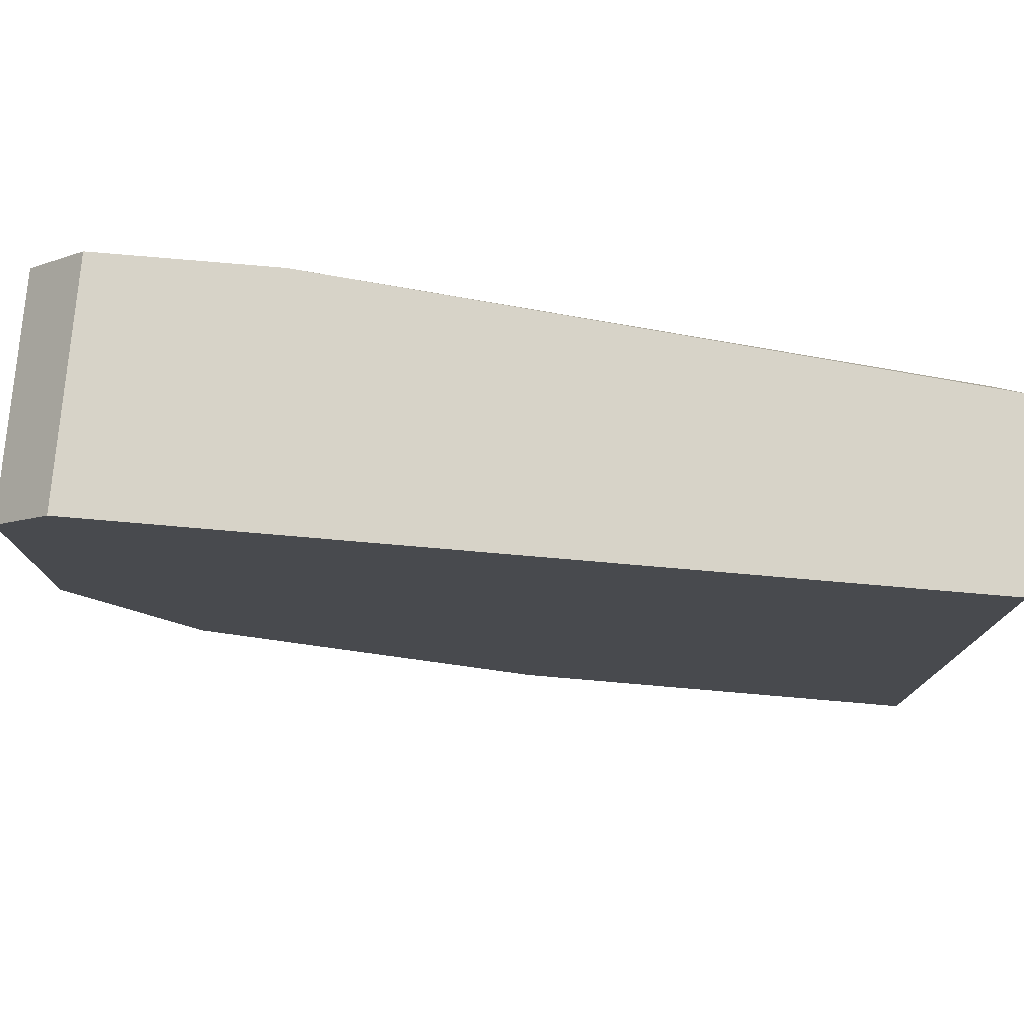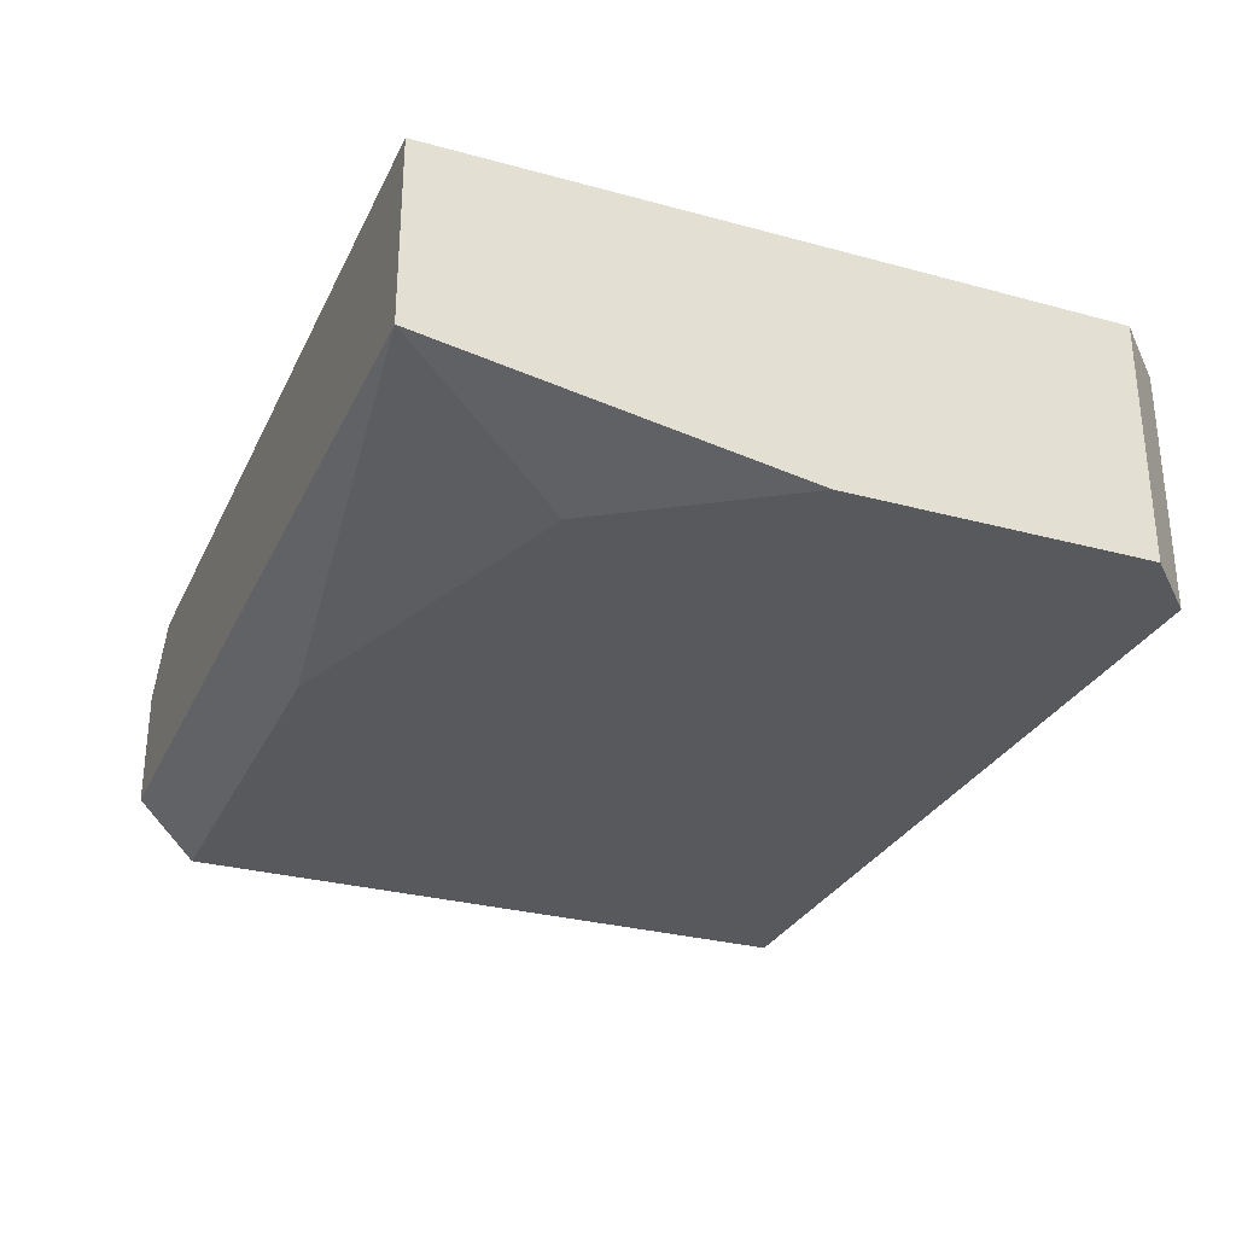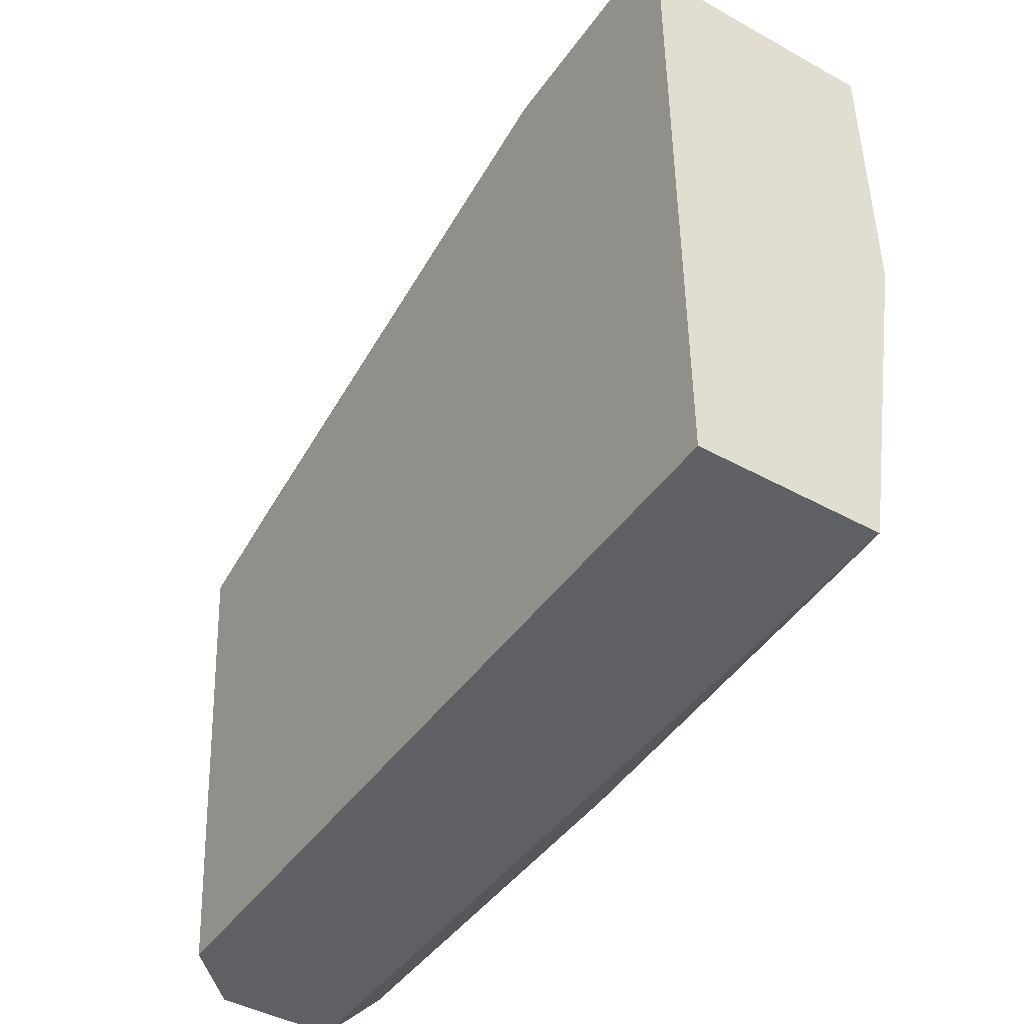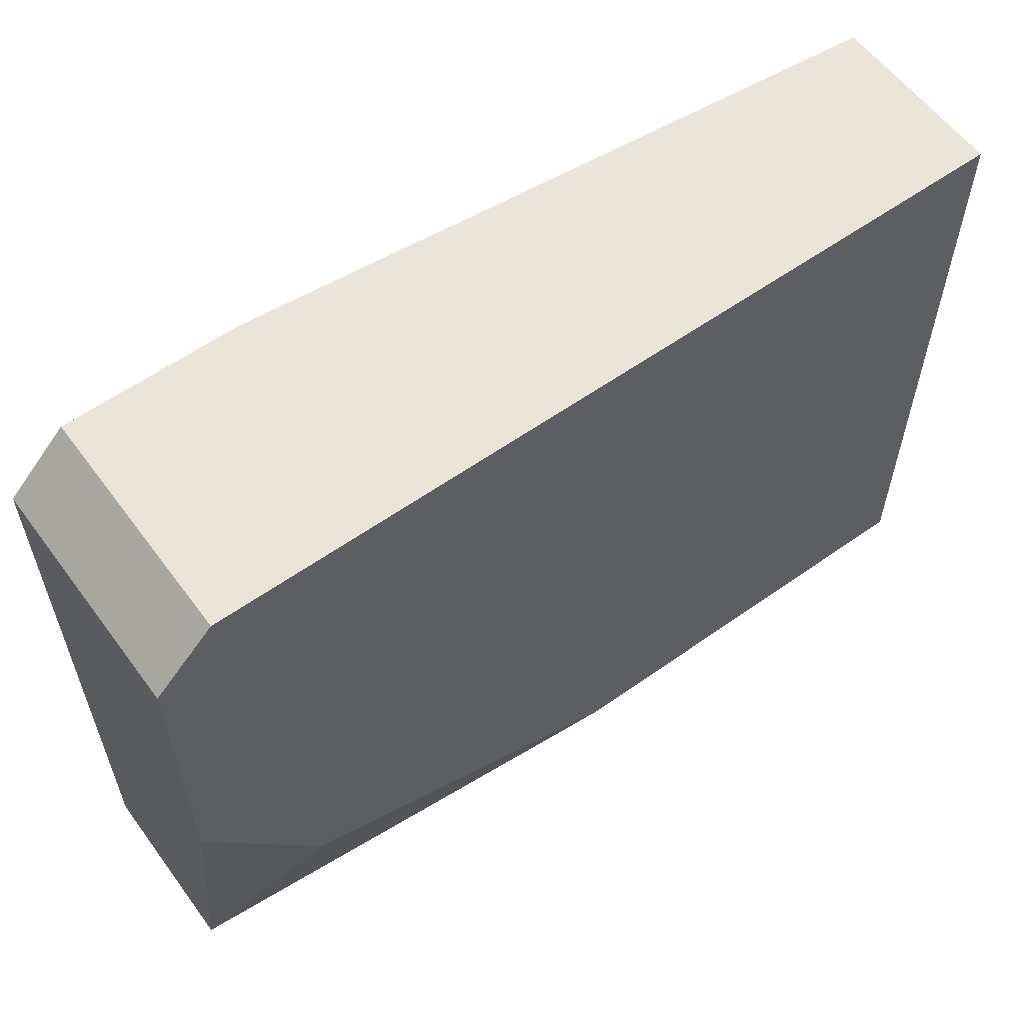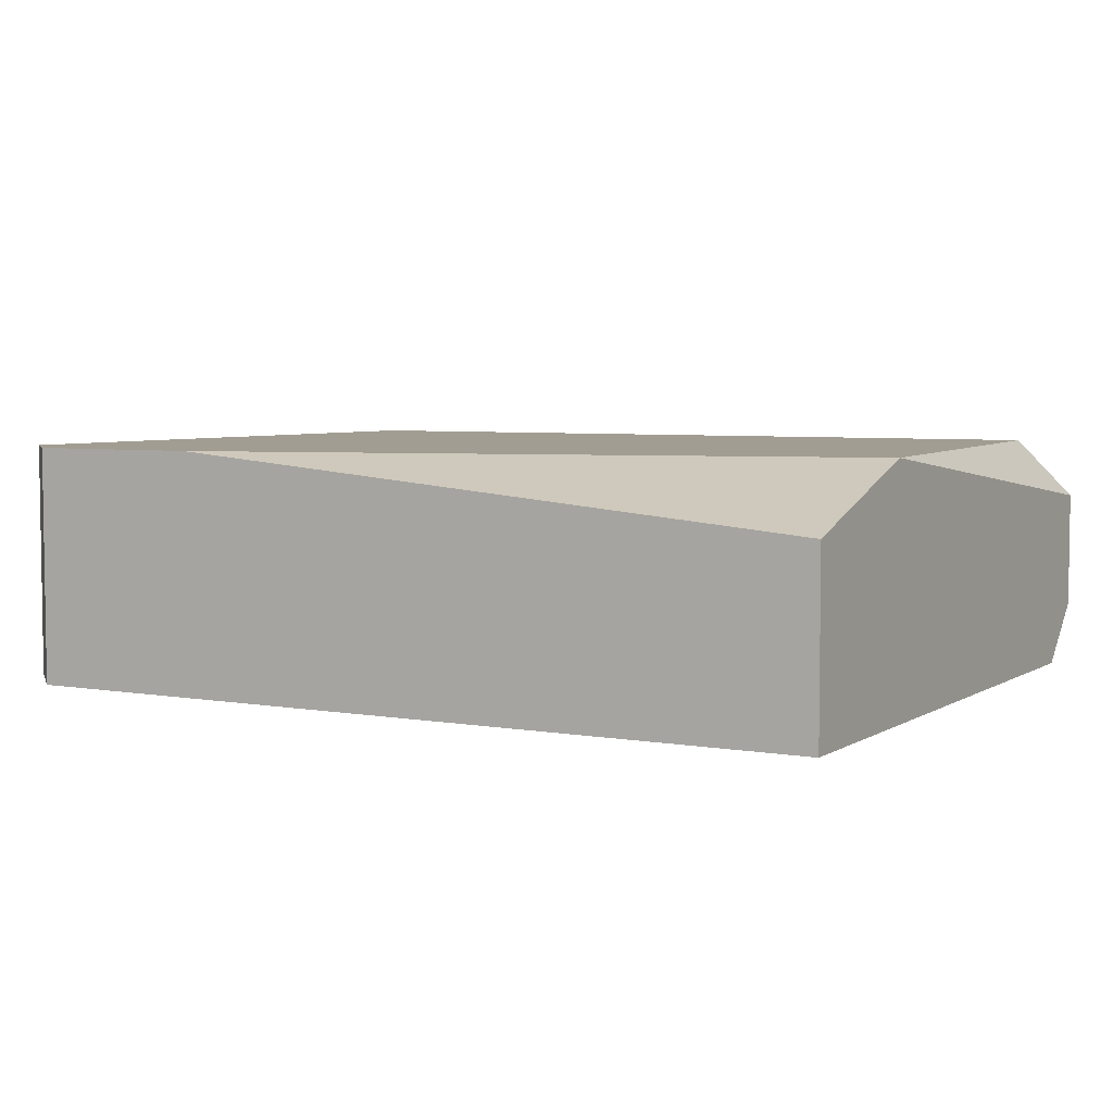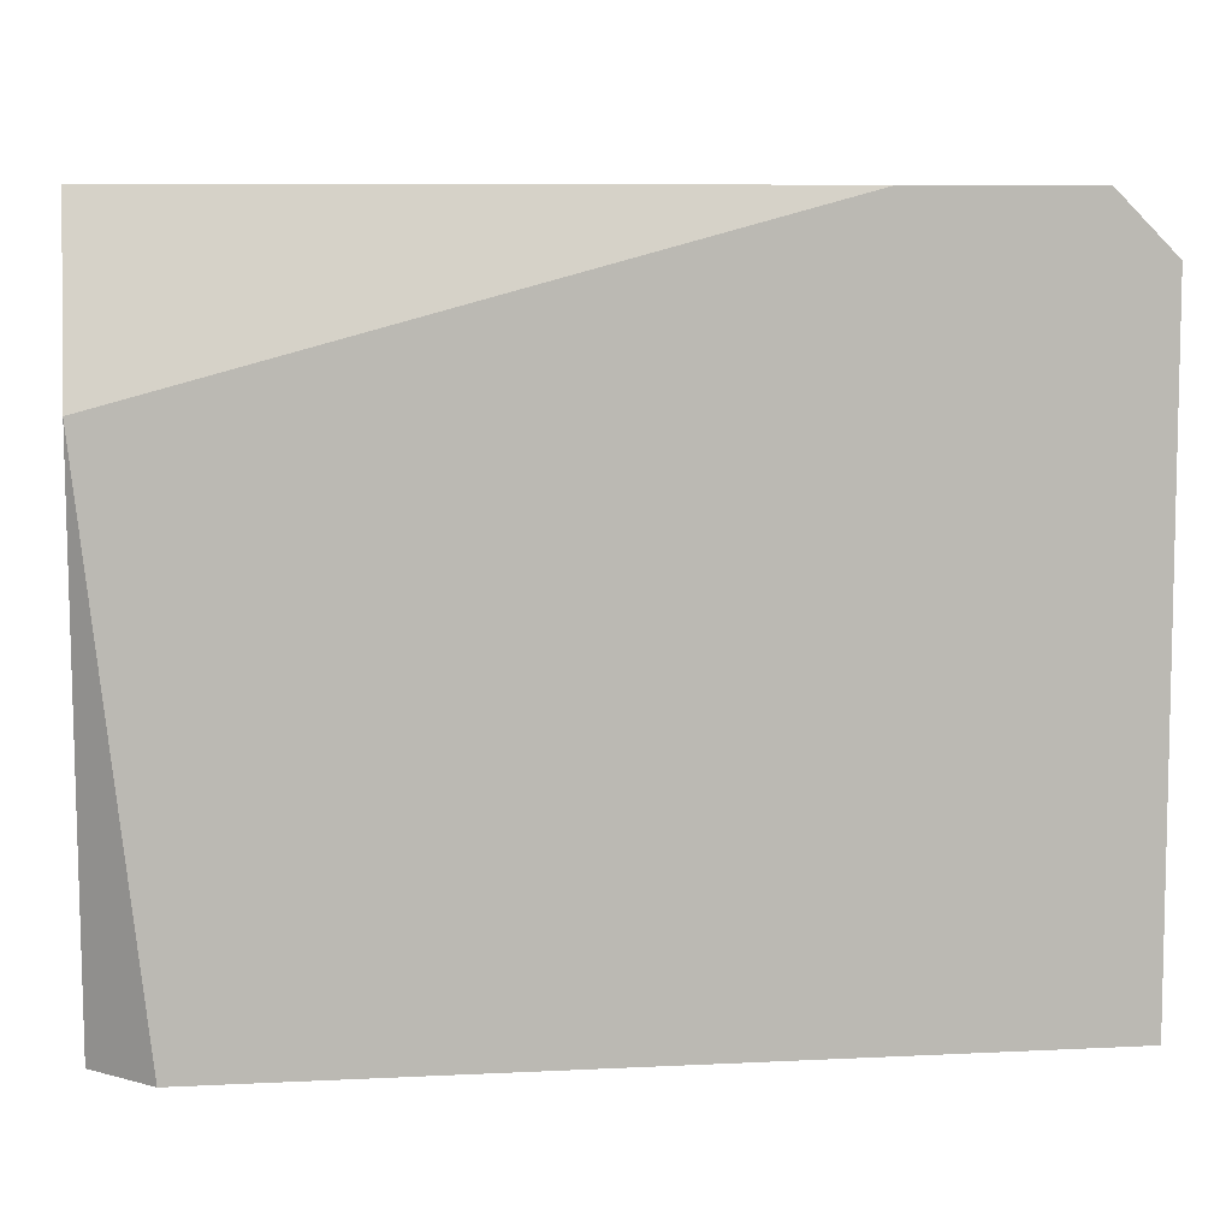
<metadata>
{"format":"obj","ext":"obj","renderer":"f3d","projection":"perspective","resolution":1024,"background":"white","views":[{"elev":77.0,"azim":-175.1,"up":"+Y"},{"elev":-29.4,"azim":68.1,"up":"+Z"},{"elev":-44.2,"azim":57.2,"up":"+Y"},{"elev":58.7,"azim":143.8,"up":"+Y"},{"elev":4.9,"azim":-150.6,"up":"+Z"},{"elev":7.5,"azim":-8.0,"up":"+Y"}]}
</metadata>
<code>
v 0.01454 -0.01056 -0.06507
v 0.01454 -0.01056 -0.07439
v 0.01454 -0.03617 -0.07206
v 0.01454 -0.03617 -0.06507
v 0.01454 -0.0222 -0.07439
v -0.004088 -0.03384 -0.07439
v 0.01221 -0.008226 -0.06507
v 0.01221 -0.008226 -0.07439
v 0.009877 -0.02918 -0.07439
v 0.005223 -0.008226 -0.06507
v -0.01806 -0.03617 -0.06507
v -0.02039 -0.03617 -0.07206
v -0.02039 -0.03617 -0.0674
v -0.02039 -0.01521 -0.06507
v -0.02039 -0.008226 -0.07439
v -0.02039 -0.008226 -0.0674
v -0.02039 -0.03384 -0.07439
f 16 14 10
f 7 8 15
f 8 9 15
f 7 11 4
f 15 9 17
f 11 7 14
f 15 17 14
f 4 11 3
f 7 15 16
f 15 14 16
f 9 8 2
f 8 7 2
f 4 3 2
f 14 17 12
f 3 11 12
f 17 3 12
f 7 4 1
f 2 7 1
f 4 2 1
f 11 14 13
f 12 11 13
f 14 12 13
f 17 9 6
f 9 3 6
f 3 17 6
f 3 9 5
f 9 2 5
f 2 3 5
f 14 7 10
f 7 16 10

</code>
